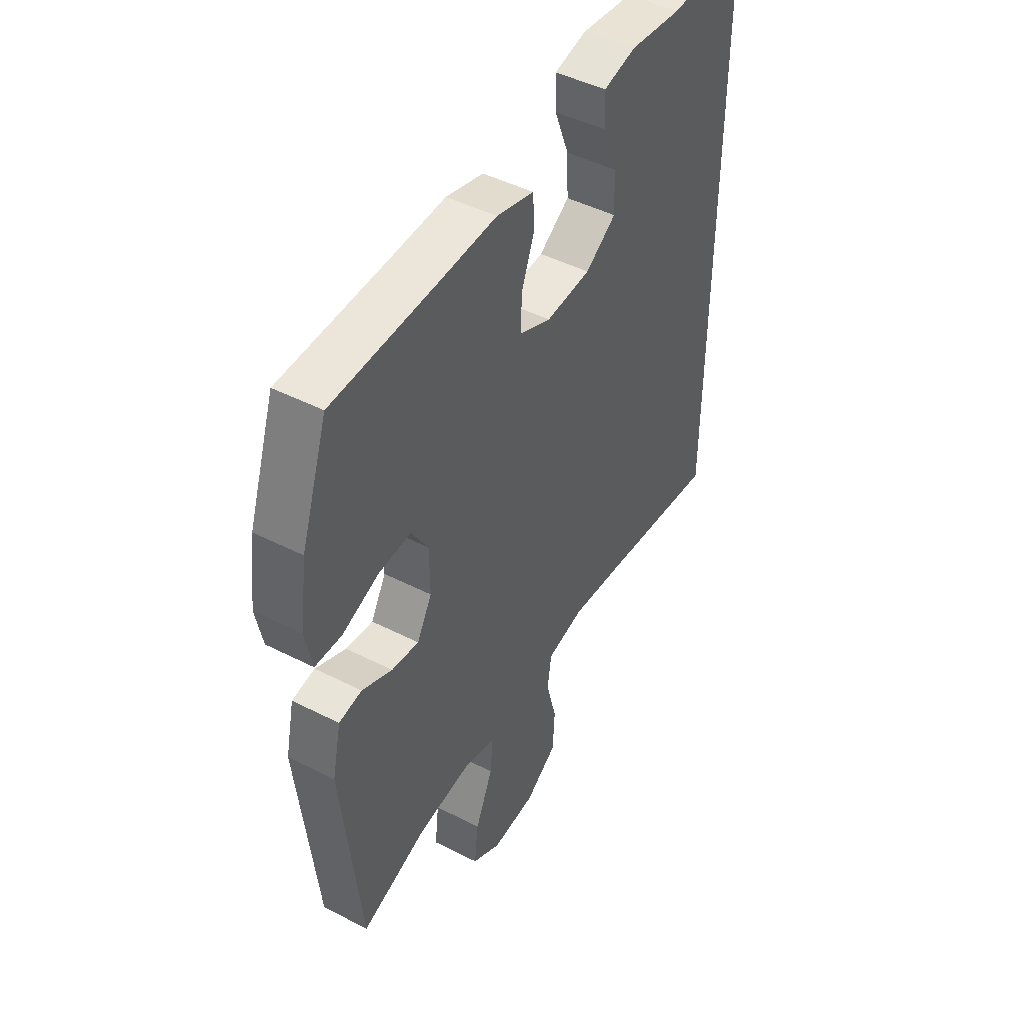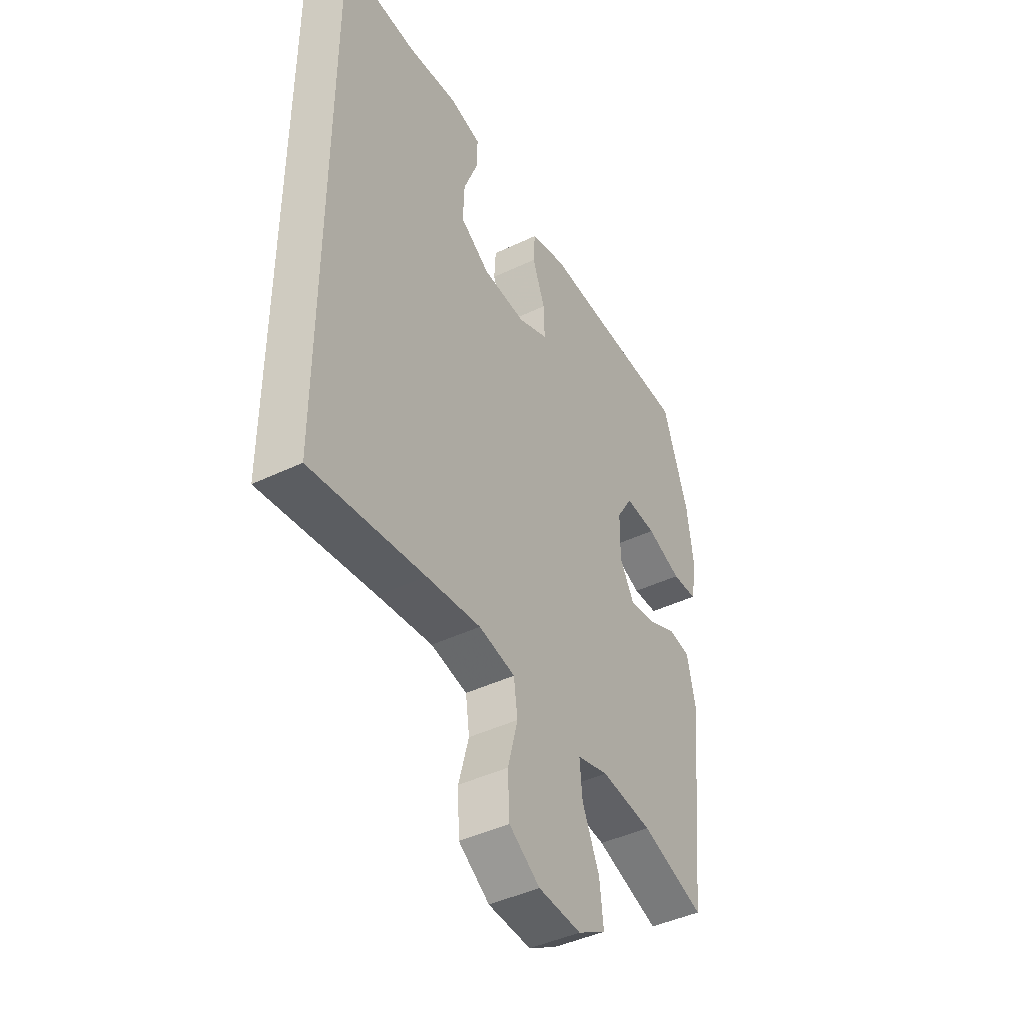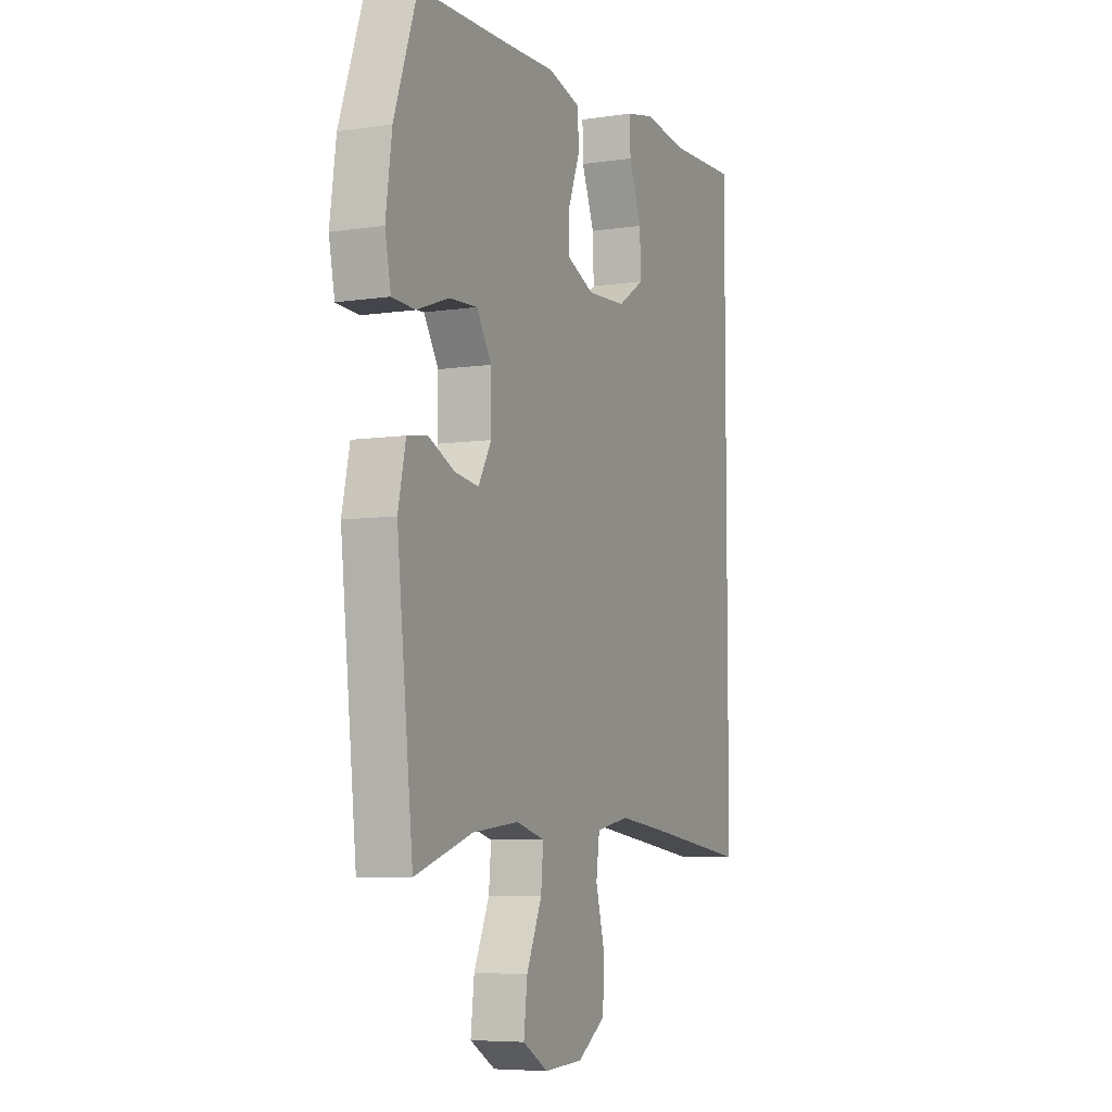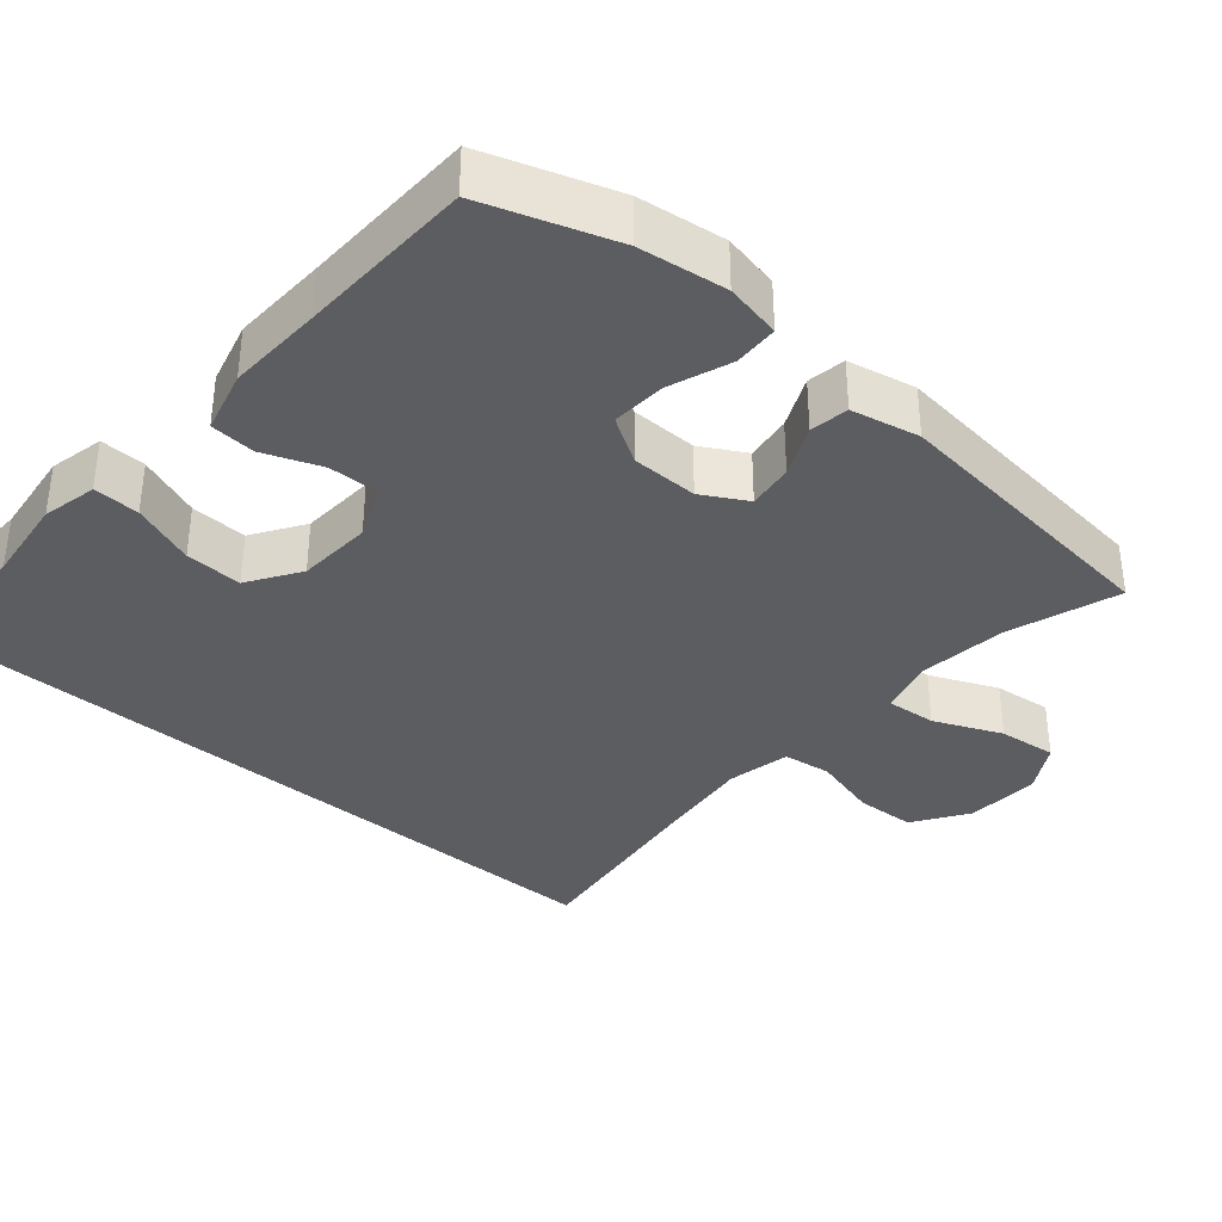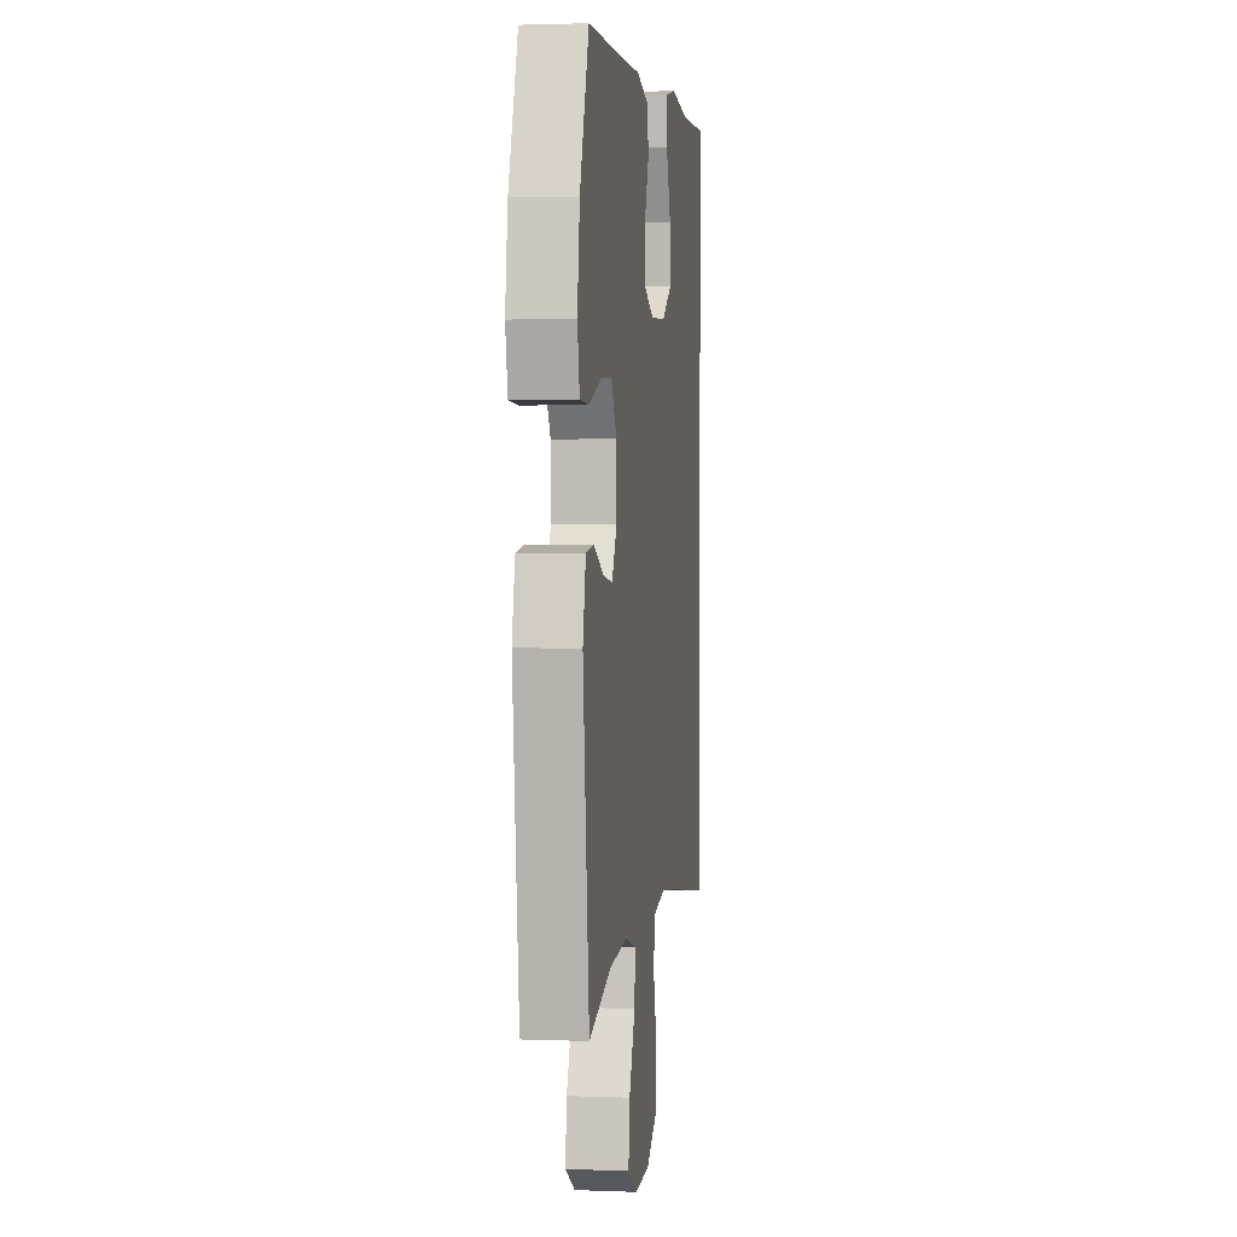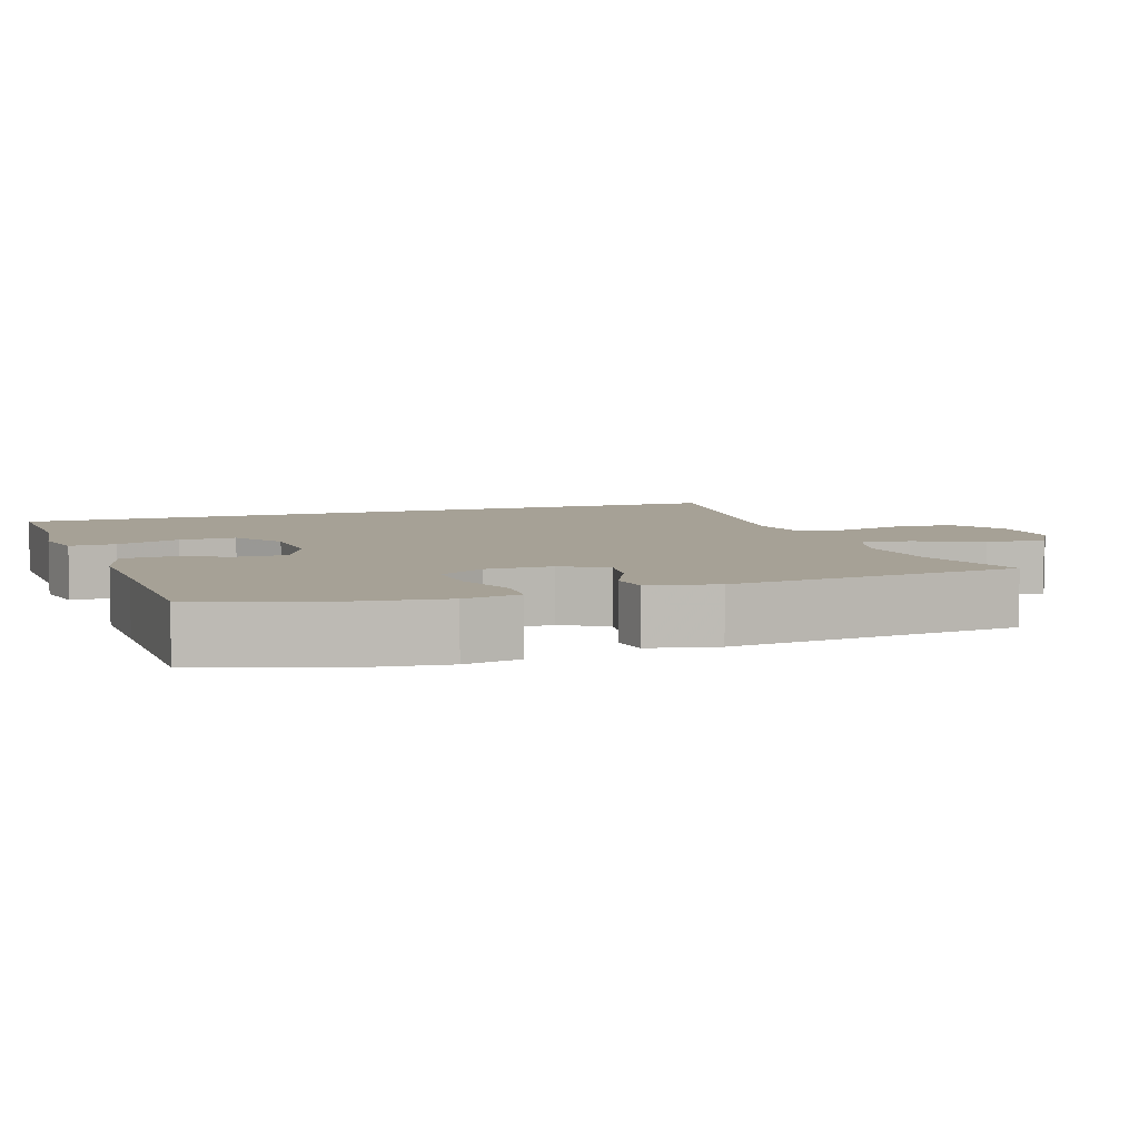
<metadata>
{"format":"obj","ext":"obj","renderer":"f3d","projection":"perspective","resolution":1024,"background":"white","views":[{"elev":46.5,"azim":120.2,"up":"+Z"},{"elev":-43.5,"azim":-60.5,"up":"+Z"},{"elev":-6.5,"azim":114.0,"up":"+Z"},{"elev":-35.8,"azim":49.0,"up":"+Y"},{"elev":2.1,"azim":97.9,"up":"+Z"},{"elev":6.2,"azim":71.2,"up":"+Y"}]}
</metadata>
<code>
v -0.5 0.07 0.53
v -0.322 0.07 0.524
v -0.204 0.07 0.539
v -0.13 0.07 0.523
v -0.132 0.07 0.461
v -0.165 0.07 0.375
v -0.168 0.07 0.298
v -0.098 0.07 0.253
v 0.004 0.07 0.248
v 0.076 0.07 0.28
v 0.074 0.07 0.347
v 0.044 0.07 0.425
v 0.048 0.07 0.486
v 0.133 0.07 0.509
v 0.262 0.07 0.505
v 0.5 0.07 0.5
v 0.56 0.07 0.325
v 0.576 0.07 0.207
v 0.561 0.07 0.131
v 0.501 0.07 0.128
v 0.418 0.07 0.158
v 0.344 0.07 0.162
v 0.306 0.07 0.1
v 0.305 0.07 0.01
v 0.339 0.07 -0.05
v 0.401 0.07 -0.041
v 0.47 0.07 -0.009
v 0.522 0.07 -0.017
v 0.542 0.07 -0.109
v 0.5 0.07 -0.5
v 0.35 0.07 -0.451
v 0.229 0.07 -0.438
v 0.155 0.07 -0.459
v 0.161 0.07 -0.527
v 0.201 0.07 -0.618
v 0.21 0.07 -0.697
v 0.144 0.07 -0.736
v 0.043 0.07 -0.731
v -0.03 0.07 -0.683
v -0.034 0.07 -0.602
v -0.01 0.07 -0.512
v -0.019 0.07 -0.447
v -0.105 0.07 -0.43
v -0.233 0.07 -0.446
v -0.5 0.07 -0.483
v -0.5 0 0.53
v -0.322 0 0.524
v -0.204 0 0.539
v -0.13 0 0.523
v -0.132 0 0.461
v -0.165 0 0.375
v -0.168 0 0.298
v -0.098 0 0.253
v 0.004 0 0.248
v 0.076 0 0.28
v 0.074 0 0.347
v 0.044 0 0.425
v 0.048 0 0.486
v 0.133 0 0.509
v 0.262 0 0.505
v 0.5 0 0.5
v 0.56 0 0.325
v 0.576 0 0.207
v 0.561 0 0.131
v 0.501 0 0.128
v 0.418 0 0.158
v 0.344 0 0.162
v 0.306 0 0.1
v 0.305 0 0.01
v 0.339 0 -0.05
v 0.401 0 -0.041
v 0.47 0 -0.009
v 0.522 0 -0.017
v 0.542 0 -0.109
v 0.5 0 -0.5
v 0.35 0 -0.451
v 0.229 0 -0.438
v 0.155 0 -0.459
v 0.161 0 -0.527
v 0.201 0 -0.618
v 0.21 0 -0.697
v 0.144 0 -0.736
v 0.043 0 -0.731
v -0.03 0 -0.683
v -0.034 0 -0.602
v -0.01 0 -0.512
v -0.019 0 -0.447
v -0.105 0 -0.43
v -0.233 0 -0.446
v -0.5 0 -0.483
f 44 45 1 2
f 43 44 2 3
f 39 40 41
f 38 39 41
f 37 38 41
f 36 37 41
f 35 36 41
f 34 35 41
f 33 34 41 42
f 32 33 42 43
f 29 30 31
f 28 29 31
f 27 28 31
f 26 27 31
f 25 26 31 32
f 24 25 32 43
f 19 20 21
f 18 19 21
f 17 18 21
f 16 17 21
f 15 16 21
f 15 21 22
f 14 15 22
f 13 14 22
f 12 13 22
f 11 12 22
f 10 11 22 23
f 3 4 5 6
f 3 6 7
f 43 3 7
f 23 24 43
f 10 23 43
f 9 10 43
f 8 9 43
f 7 8 43
f 47 46 90 89
f 48 47 89 88
f 86 85 84
f 86 84 83
f 86 83 82
f 86 82 81
f 86 81 80
f 86 80 79
f 87 86 79 78
f 88 87 78 77
f 76 75 74
f 76 74 73
f 76 73 72
f 76 72 71
f 77 76 71 70
f 88 77 70 69
f 66 65 64
f 66 64 63
f 66 63 62
f 66 62 61
f 66 61 60
f 67 66 60
f 67 60 59
f 67 59 58
f 67 58 57
f 67 57 56
f 68 67 56 55
f 51 50 49 48
f 52 51 48
f 52 48 88
f 88 69 68
f 88 68 55
f 88 55 54
f 88 54 53
f 88 53 52
f 1 46 47 2
f 2 47 48 3
f 3 48 49 4
f 4 49 50 5
f 5 50 51 6
f 6 51 52 7
f 7 52 53 8
f 8 53 54 9
f 9 54 55 10
f 10 55 56 11
f 11 56 57 12
f 12 57 58 13
f 13 58 59 14
f 14 59 60 15
f 15 60 61 16
f 16 61 62 17
f 17 62 63 18
f 18 63 64 19
f 19 64 65 20
f 20 65 66 21
f 21 66 67 22
f 22 67 68 23
f 23 68 69 24
f 24 69 70 25
f 25 70 71 26
f 26 71 72 27
f 27 72 73 28
f 28 73 74 29
f 29 74 75 30
f 30 75 76 31
f 31 76 77 32
f 32 77 78 33
f 33 78 79 34
f 34 79 80 35
f 35 80 81 36
f 36 81 82 37
f 37 82 83 38
f 38 83 84 39
f 39 84 85 40
f 40 85 86 41
f 41 86 87 42
f 42 87 88 43
f 43 88 89 44
f 44 89 90 45
f 45 90 46 1

</code>
